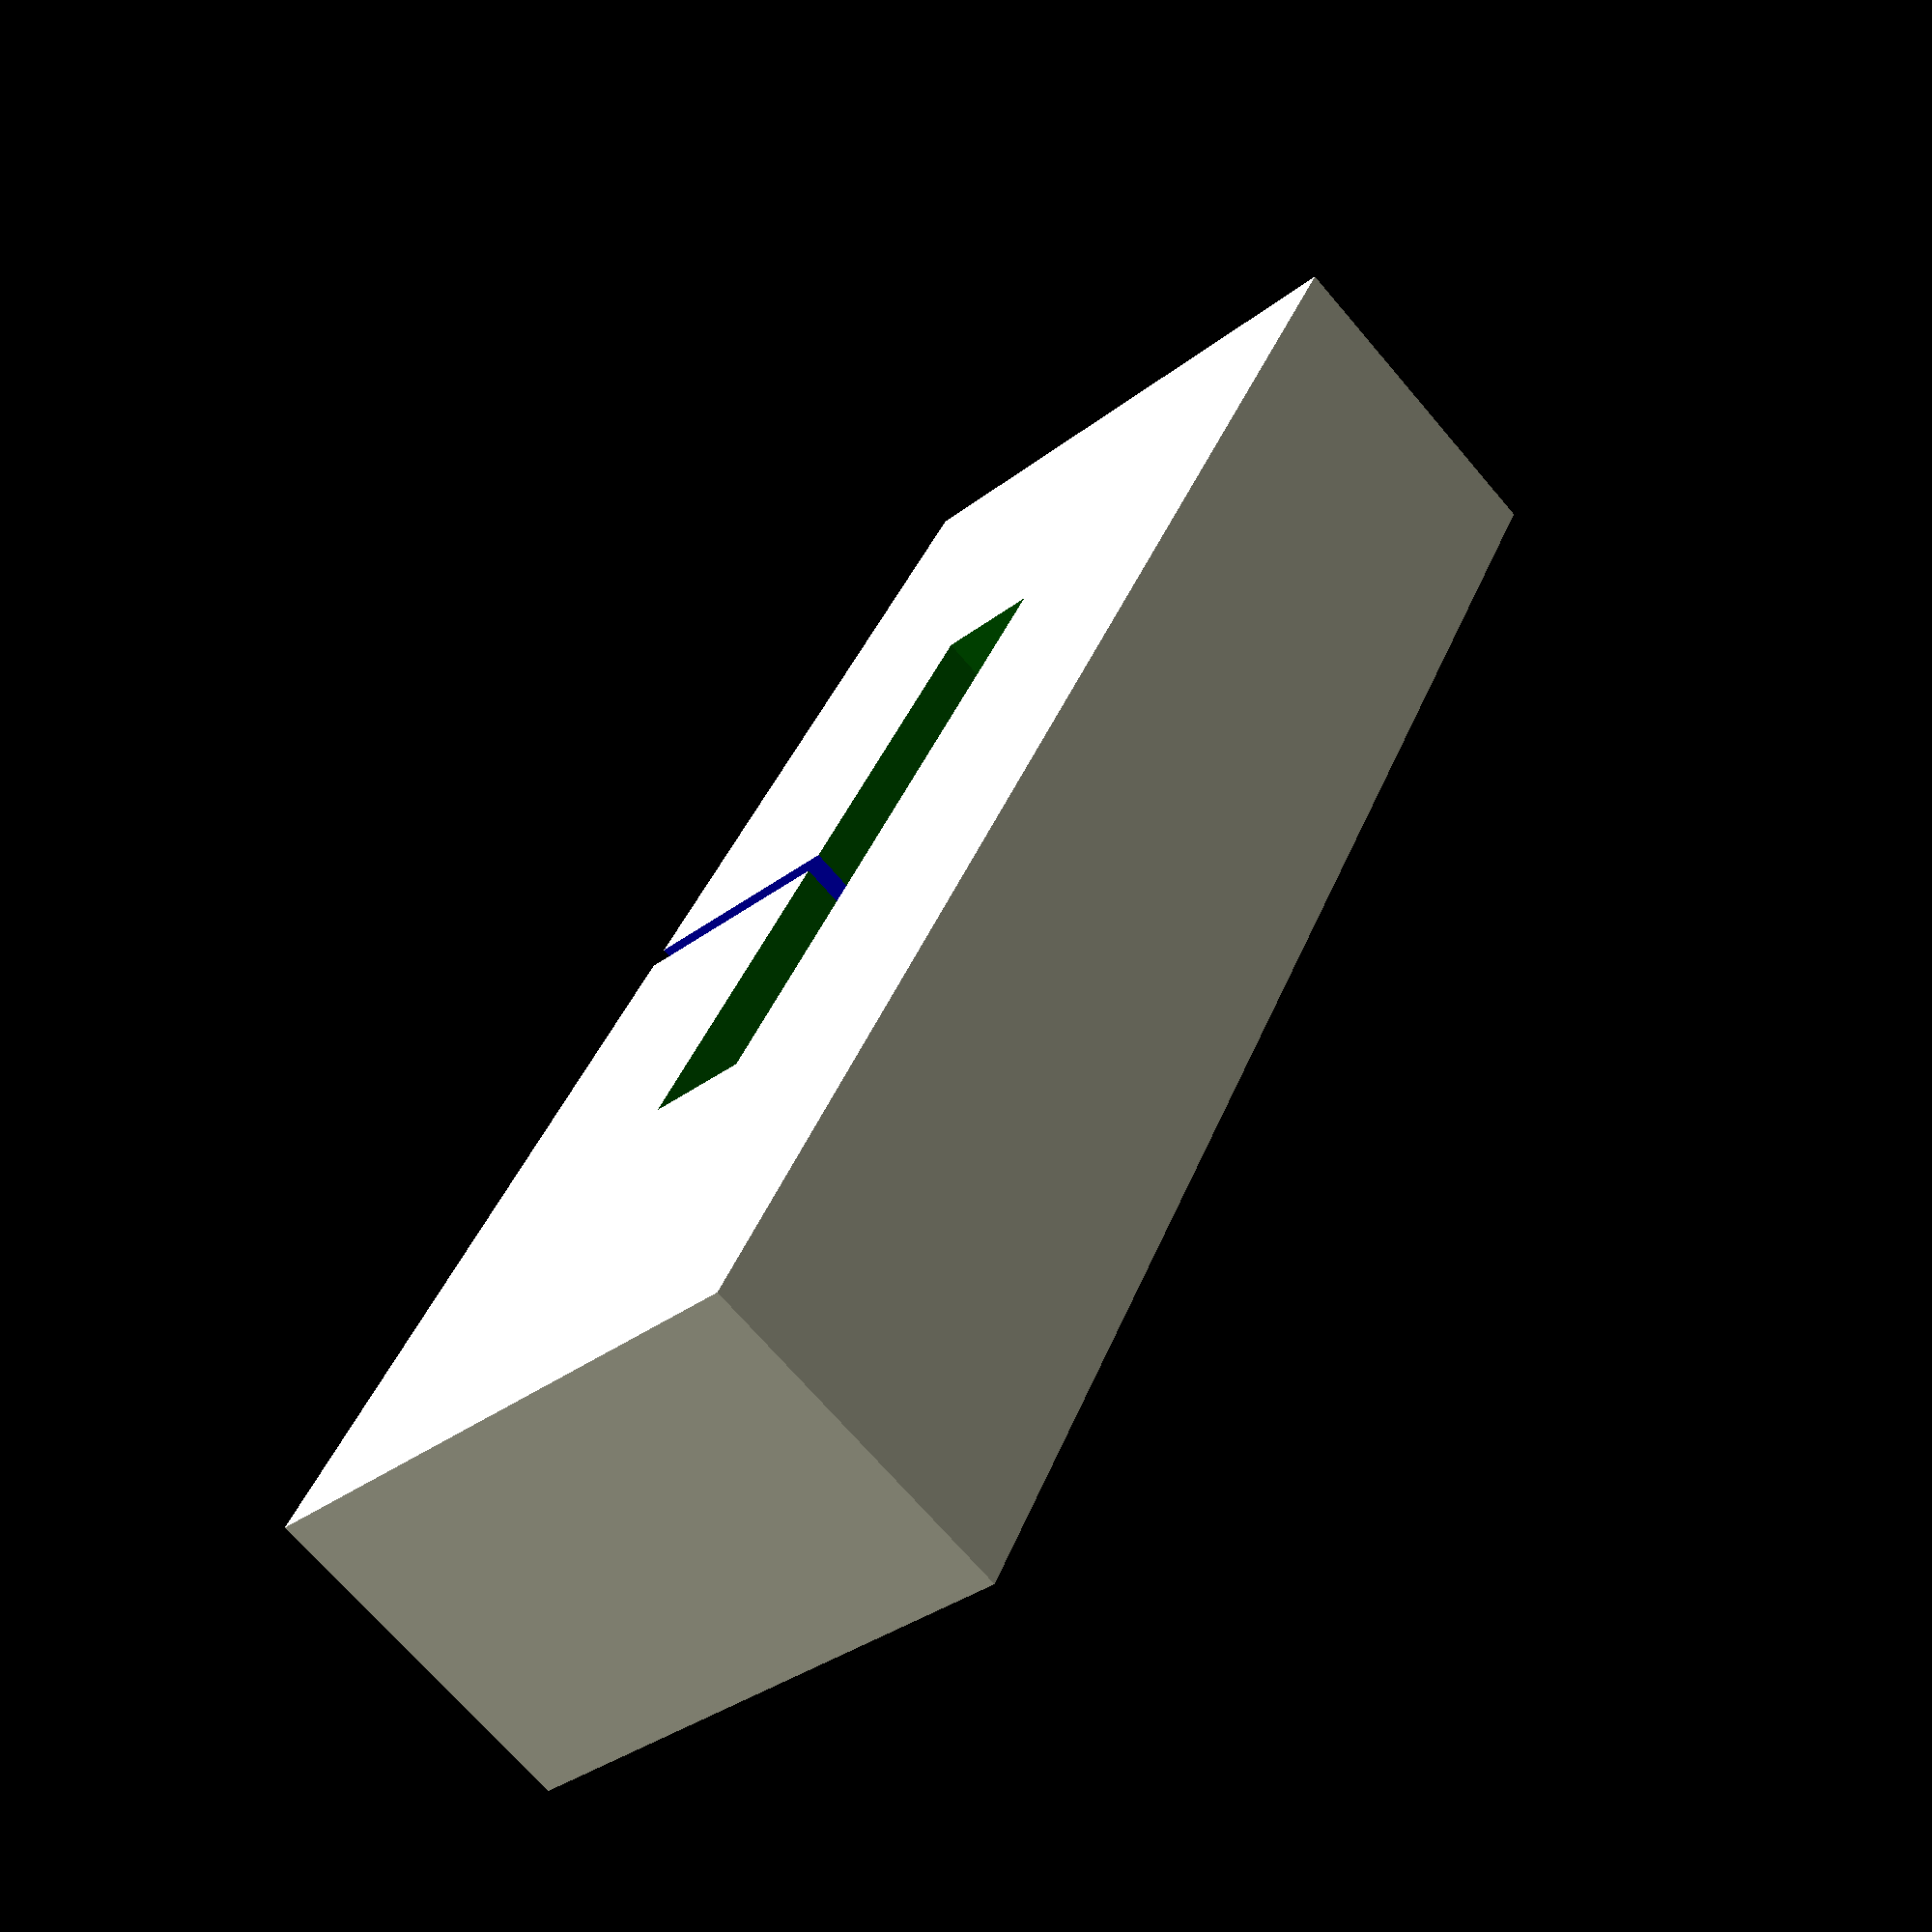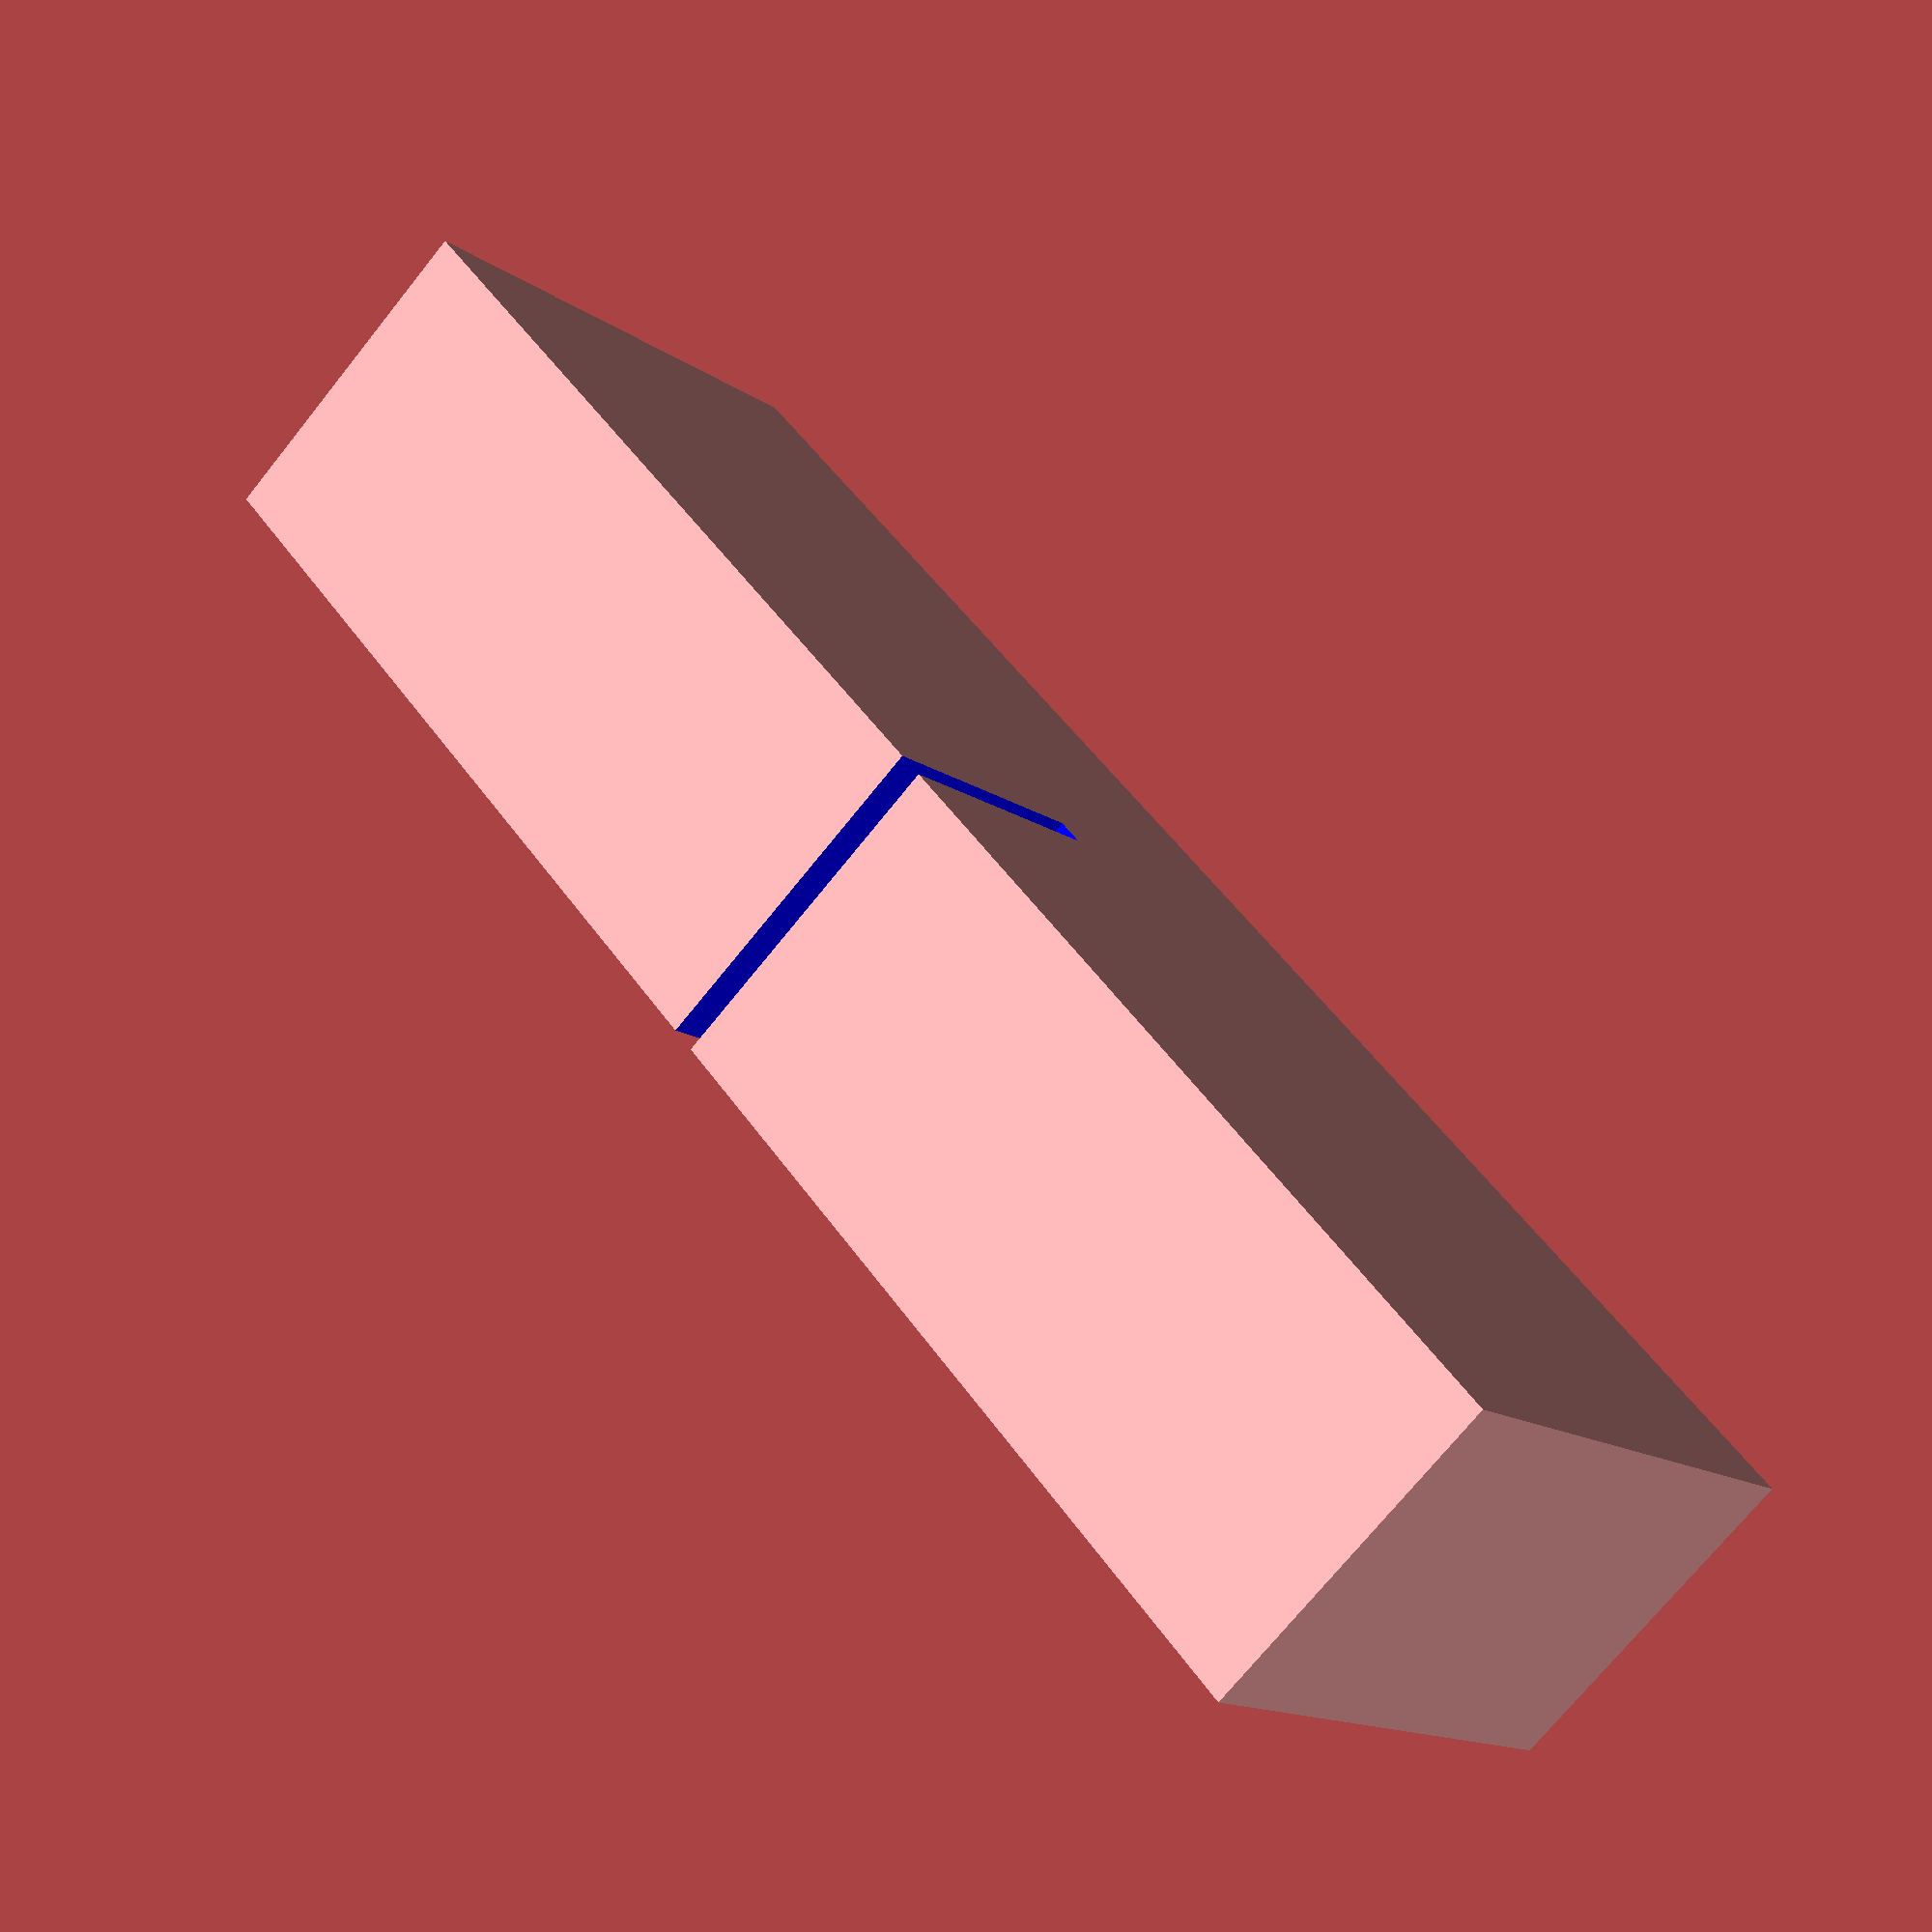
<openscad>
difference(){
	translate([0,0,-8.8]) cube(size = [126,42,25], center = true);
	translate([0,0,16.8]) color("green") cube(size = [58.8,7.98,42], center = true);
	scale([1.9,1.1,1])  cylinder(h = 21, r=2.2,$fn=50, center=true);	
	translate([0,0,-12.6]) cylinder(h = 12.6, r=1.30,$fn=50, center=true);	
	translate([0,15.54,-4.2]) color("blue") cube(size = [2,29.4,37.8], center=true);
}

</openscad>
<views>
elev=249.7 azim=115.7 roll=139.6 proj=p view=wireframe
elev=252.1 azim=315.2 roll=38.7 proj=p view=wireframe
</views>
